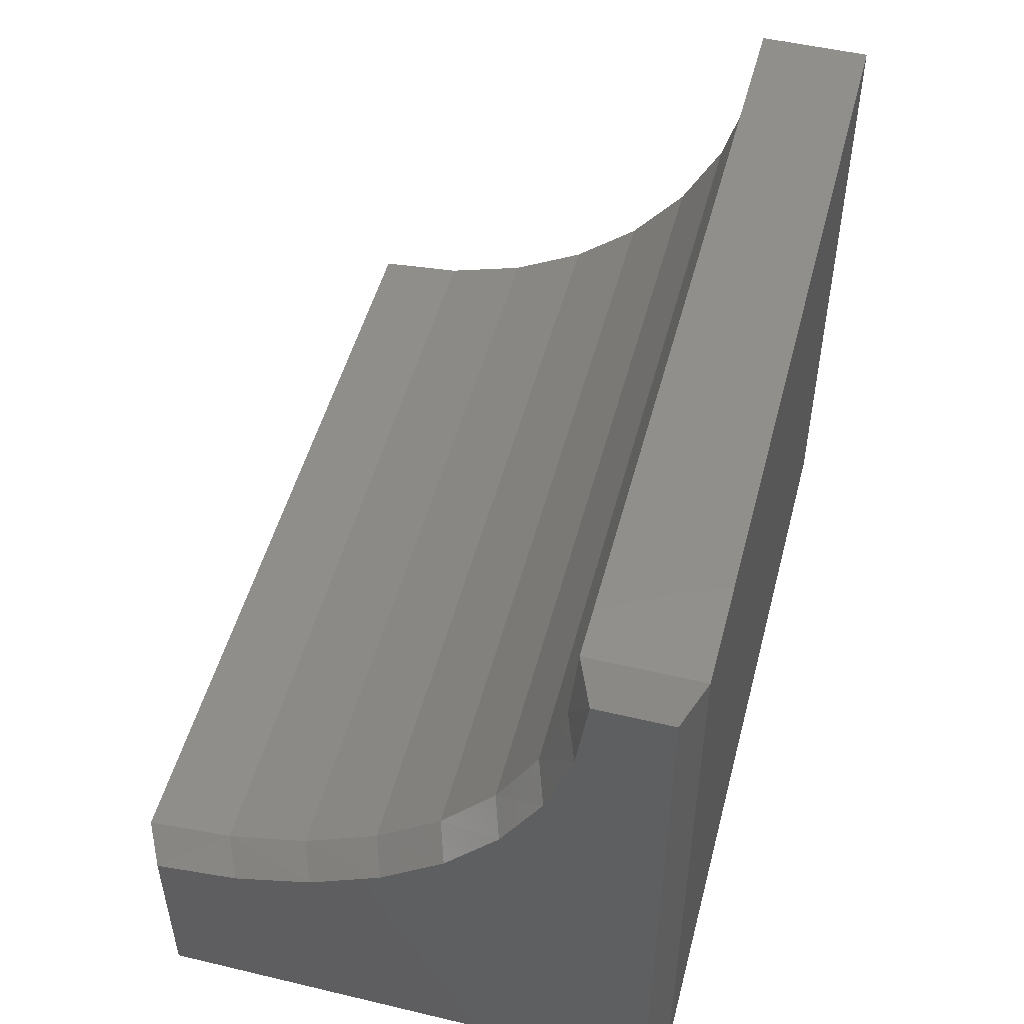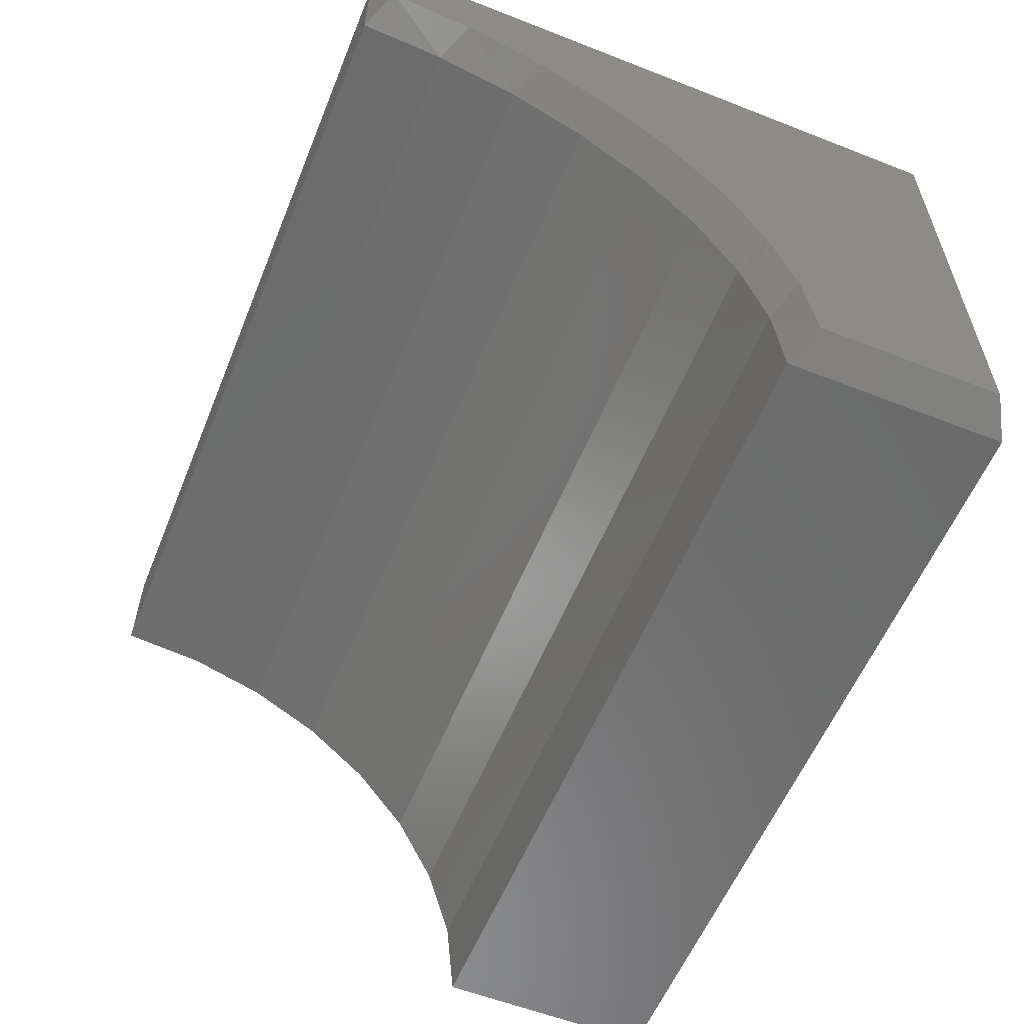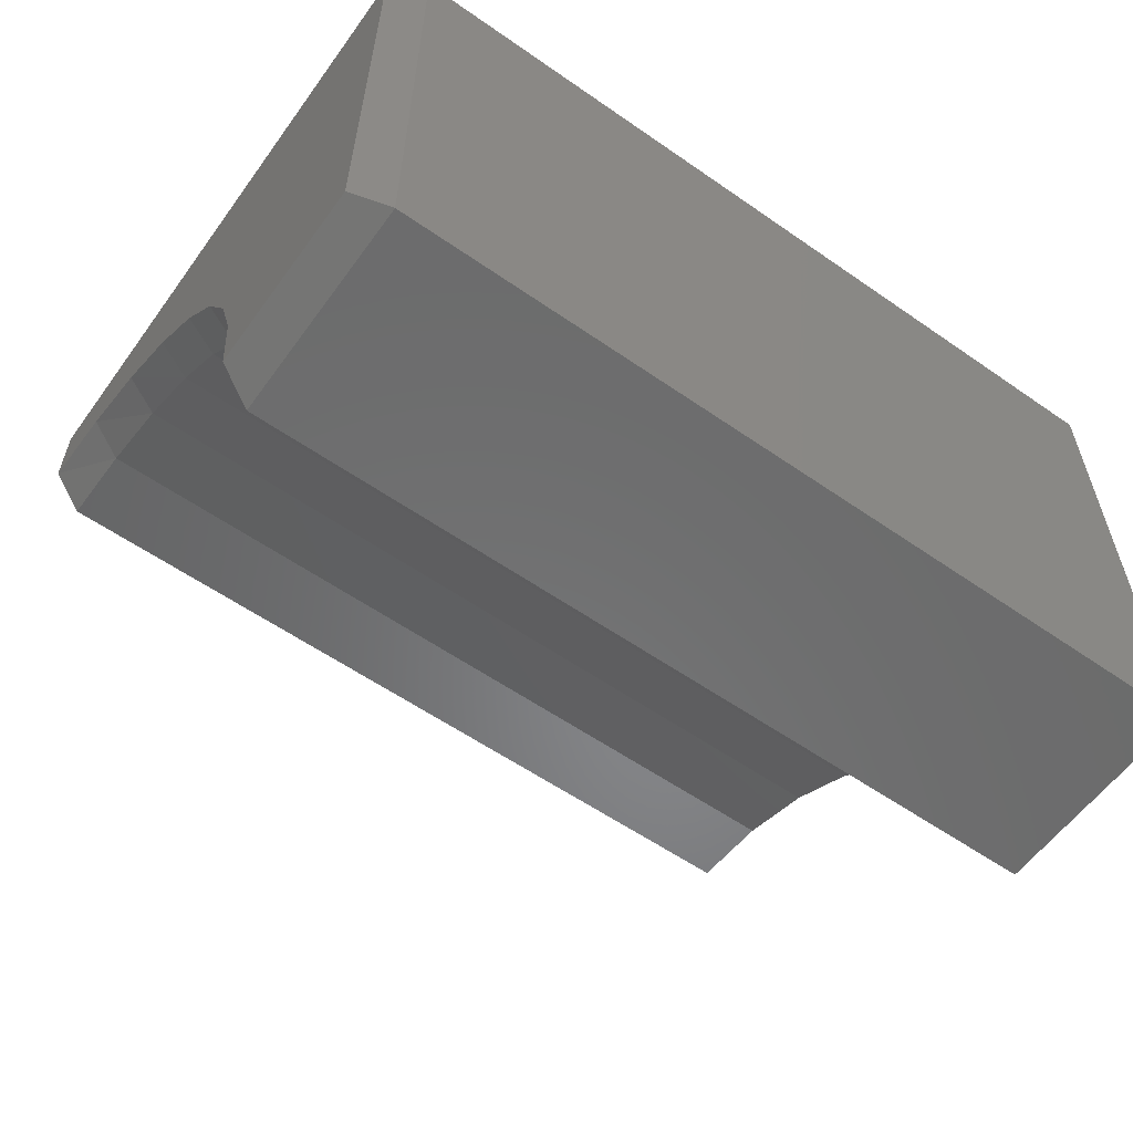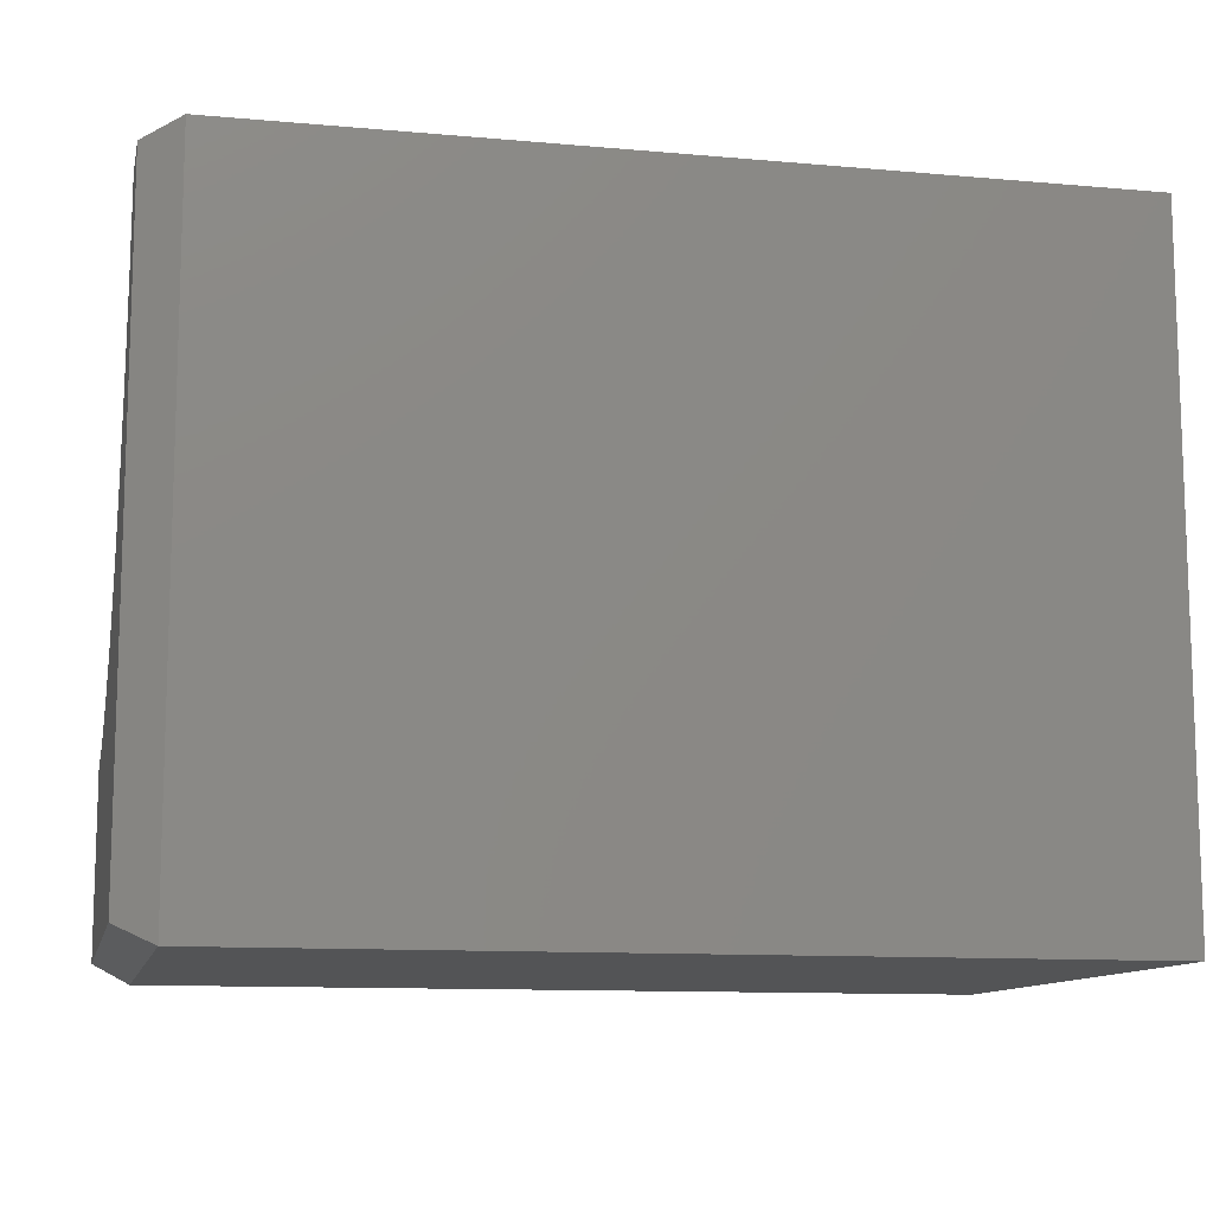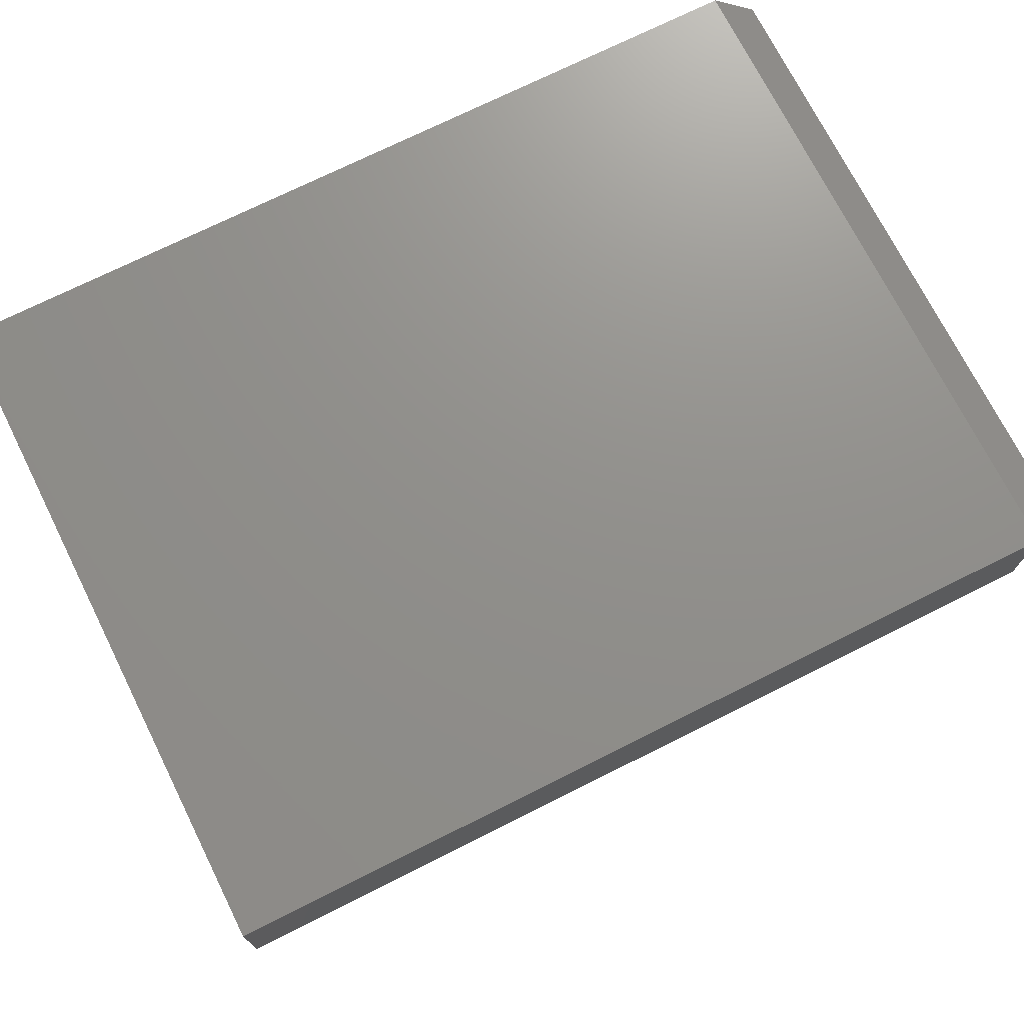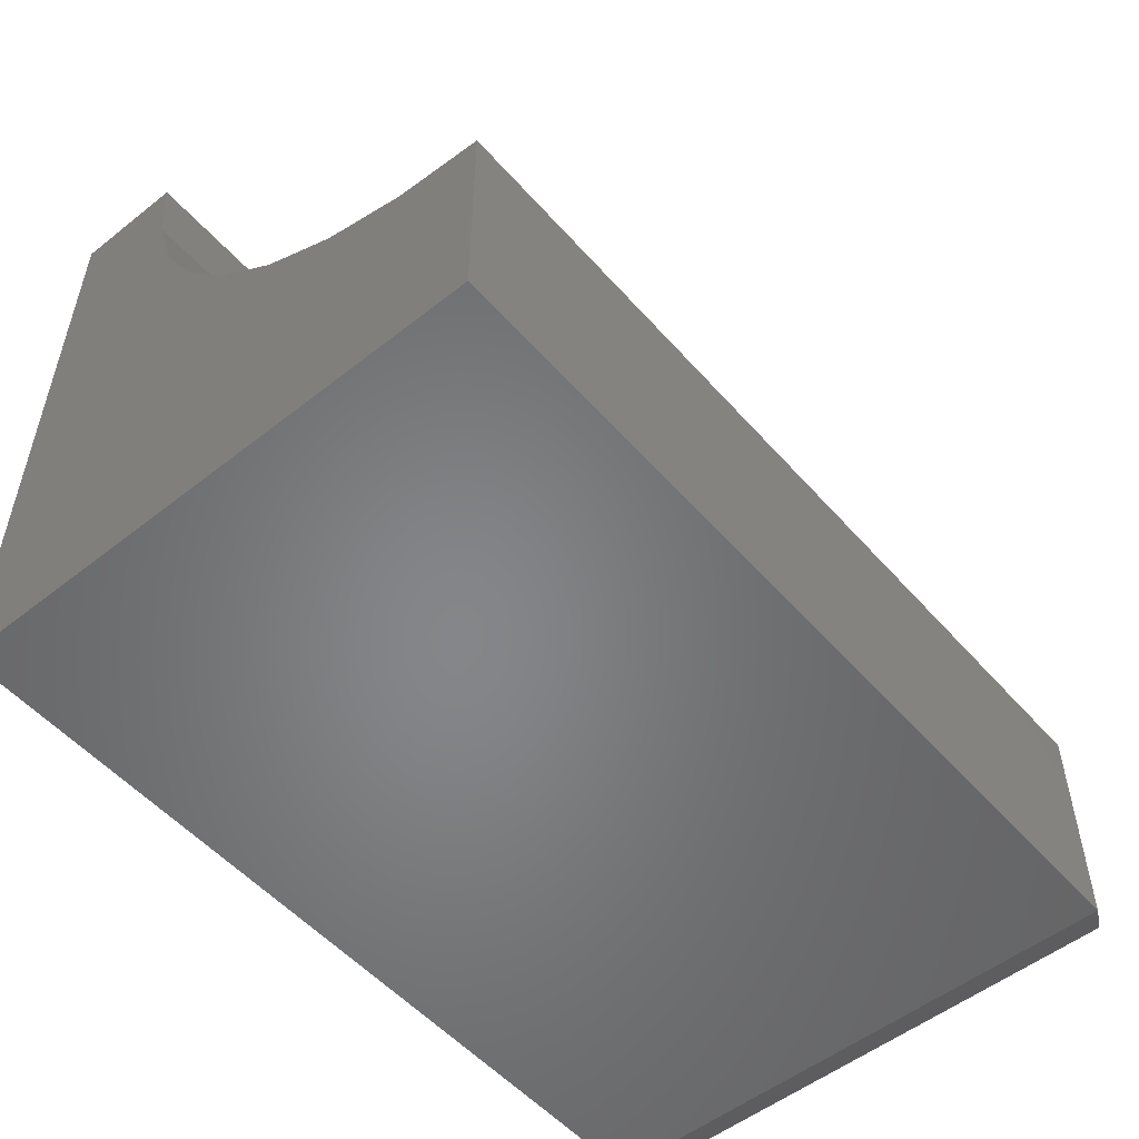
<metadata>
{"format":"stl","ext":"stl","renderer":"f3d","projection":"perspective","resolution":1024,"background":"white","views":[{"elev":50.2,"azim":104.6,"up":"+Z"},{"elev":-57.8,"azim":67.9,"up":"+Y"},{"elev":-58.1,"azim":144.3,"up":"+Y"},{"elev":-11.3,"azim":167.7,"up":"+Z"},{"elev":72.6,"azim":-26.6,"up":"+Y"},{"elev":-53.0,"azim":-49.8,"up":"+Z"}]}
</metadata>
<code>
# stl→obj: 36 verts, 68 faces
v 0.75 -0.01661 0.01562
v 0.75 -0.01661 0.5469
v 0.75 -0.08041 0.5469
v 0.75 -0.09003 0.4752
v 0.75 -0.1127 0.4066
v 0.75 -0.1478 0.3433
v 0.75 -0.1939 0.2877
v 0.75 -0.2496 0.2415
v 0.75 -0.3128 0.2065
v 0.75 -0.3815 0.1838
v 0.75 -0.4531 0.1742
v 0.75 -0.4531 0.01562
v 0 -0.4688 0.1895
v 0 -0.4688 0
v 0.7188 -0.4688 0.1895
v 0.7188 -0.4688 0
v 0 -0.205 0.2987
v 0.7188 -0.1586 0.3553
v 0 -0.1586 0.3553
v 0.7188 -0.1241 0.4197
v 0 -0.1241 0.4197
v 0.7188 -0.1029 0.4897
v 0 -0.1029 0.4897
v 0.7188 -0.09572 0.5625
v 0 -0.09572 0.5625
v 0.7188 -0.205 0.2987
v 0 -0.2615 0.2523
v 0.7188 -0.2615 0.2523
v 0 -0.326 0.2179
v 0.7188 -0.326 0.2179
v 0 -0.396 0.1966
v 0.7188 -0.396 0.1966
v 0 -0.0009868 0.5625
v 0.7188 -0.0009868 0.5625
v 0 -0.0009868 -2.864e-17
v 0.7188 -0.0009868 -1.476e-17
f 1 2 3
f 1 3 4
f 1 4 5
f 1 5 6
f 1 6 7
f 1 7 8
f 1 8 9
f 1 9 10
f 1 10 11
f 1 11 12
f 13 14 15
f 15 14 16
f 17 18 19
f 19 18 20
f 19 20 21
f 21 20 22
f 21 22 23
f 23 22 24
f 23 24 25
f 18 17 26
f 26 17 27
f 26 27 28
f 28 27 29
f 28 29 30
f 30 29 31
f 30 31 32
f 32 31 13
f 32 13 15
f 33 25 34
f 34 25 24
f 35 33 36
f 36 33 34
f 14 35 16
f 16 35 36
f 24 22 3
f 22 4 3
f 32 15 11
f 6 5 18
f 26 6 18
f 5 4 20
f 18 5 20
f 20 4 22
f 7 6 26
f 11 10 32
f 32 10 9
f 32 9 30
f 30 9 8
f 30 8 28
f 28 8 7
f 28 7 26
f 34 24 2
f 2 24 3
f 36 34 1
f 1 34 2
f 16 36 12
f 12 36 1
f 15 16 11
f 11 16 12
f 35 14 13
f 35 13 31
f 35 31 29
f 35 29 27
f 35 27 17
f 35 17 19
f 35 19 21
f 35 21 23
f 35 23 25
f 35 25 33

</code>
